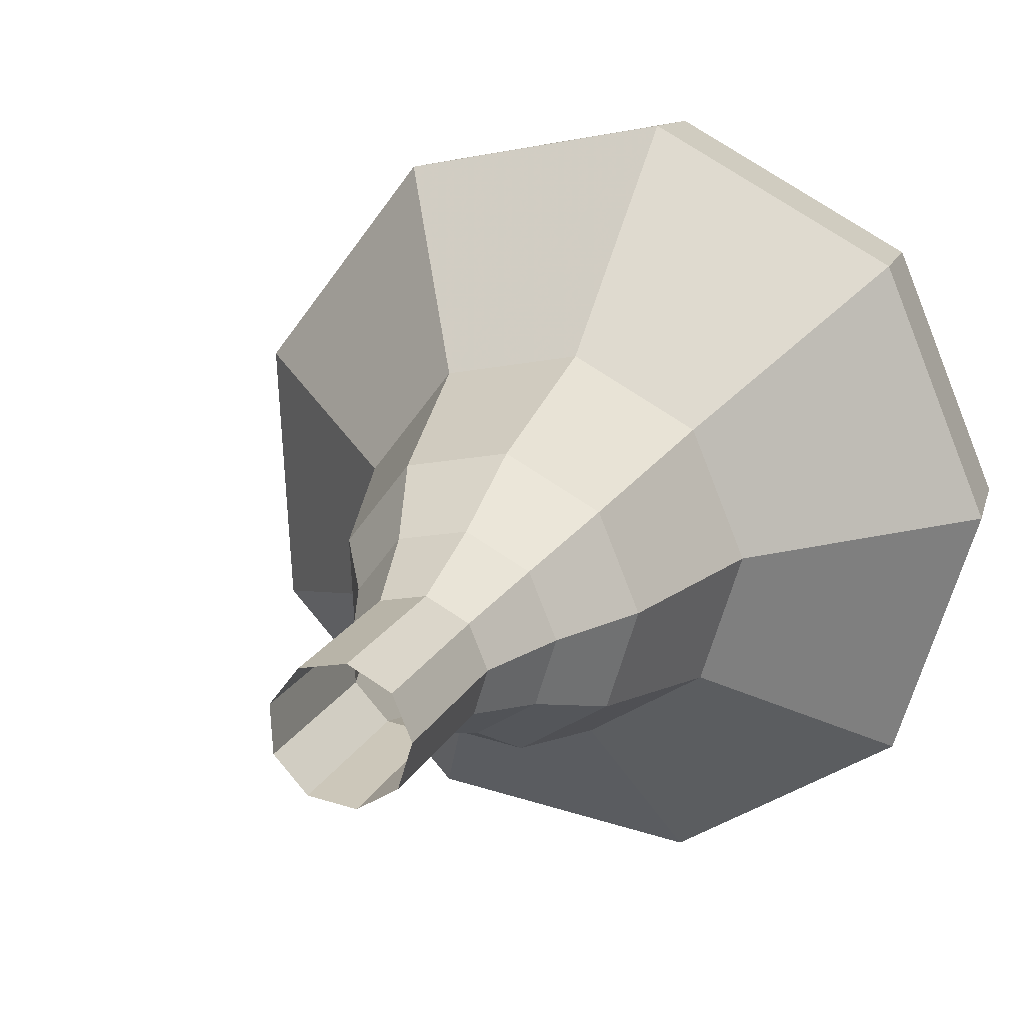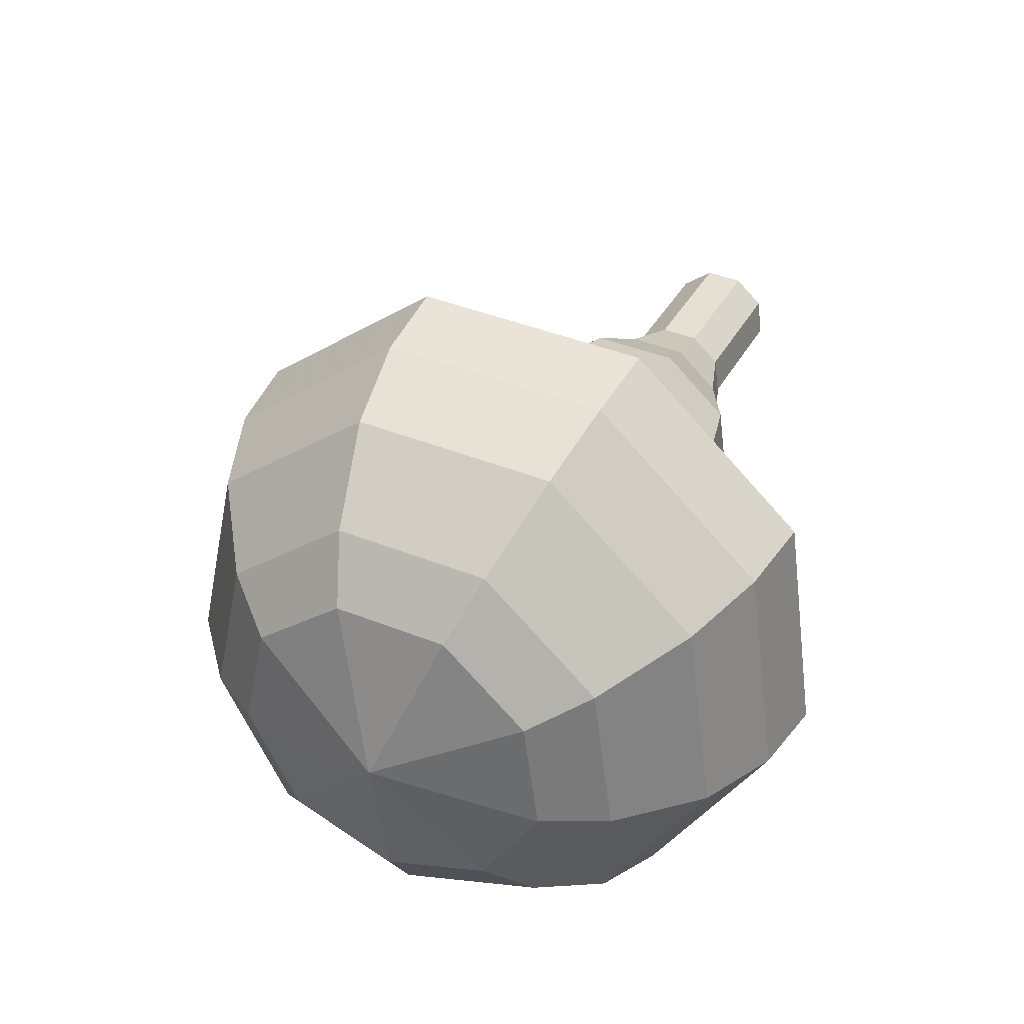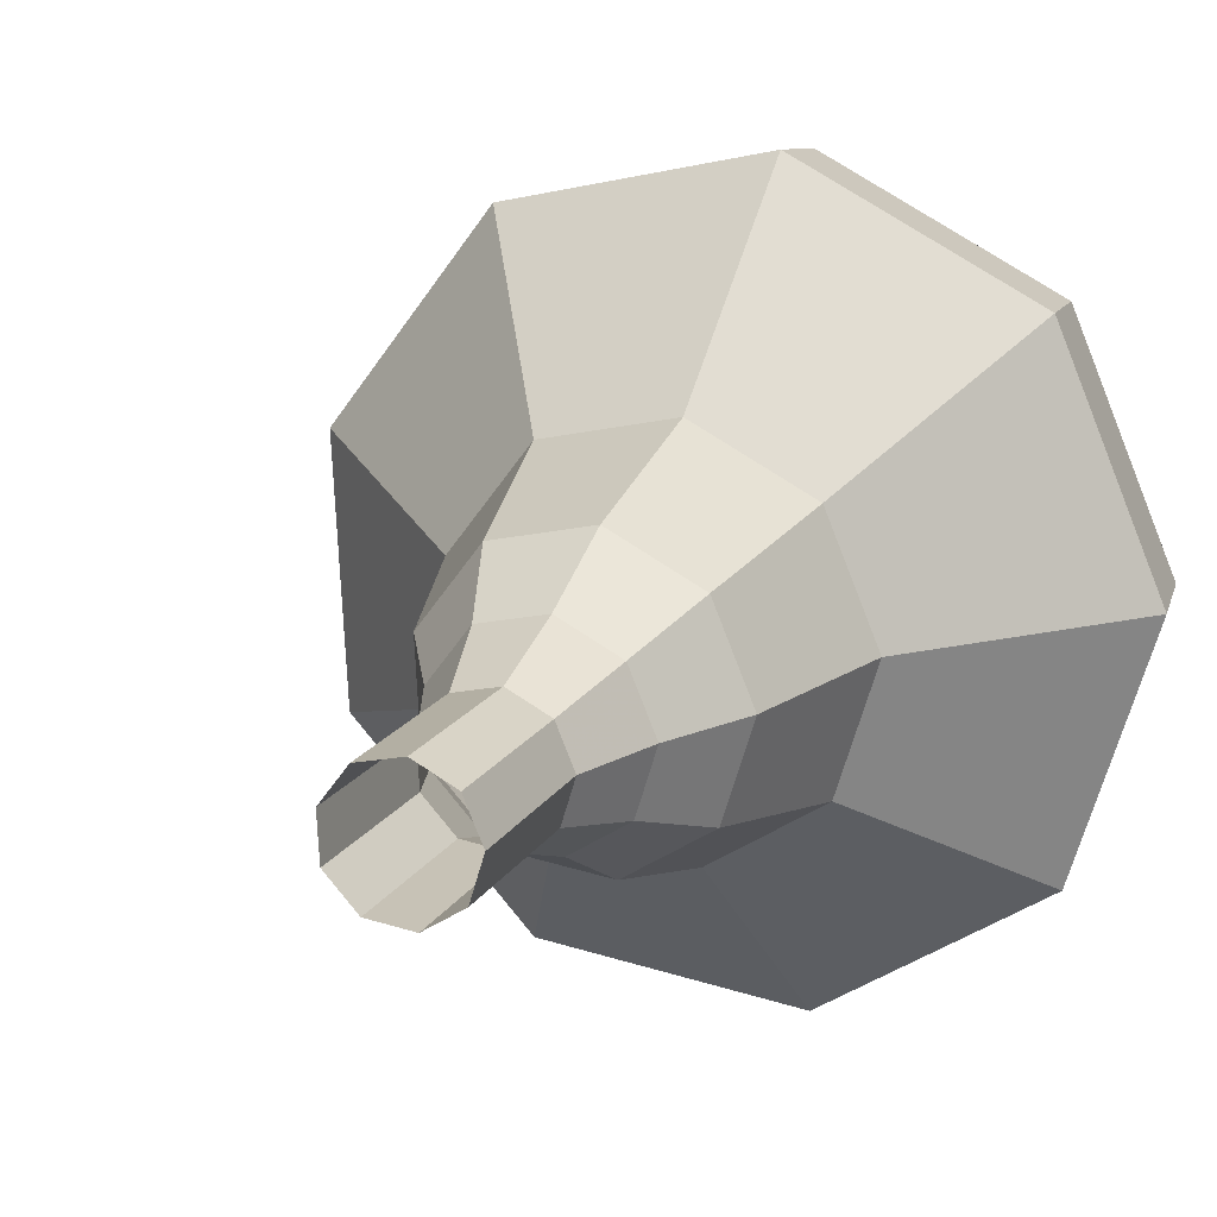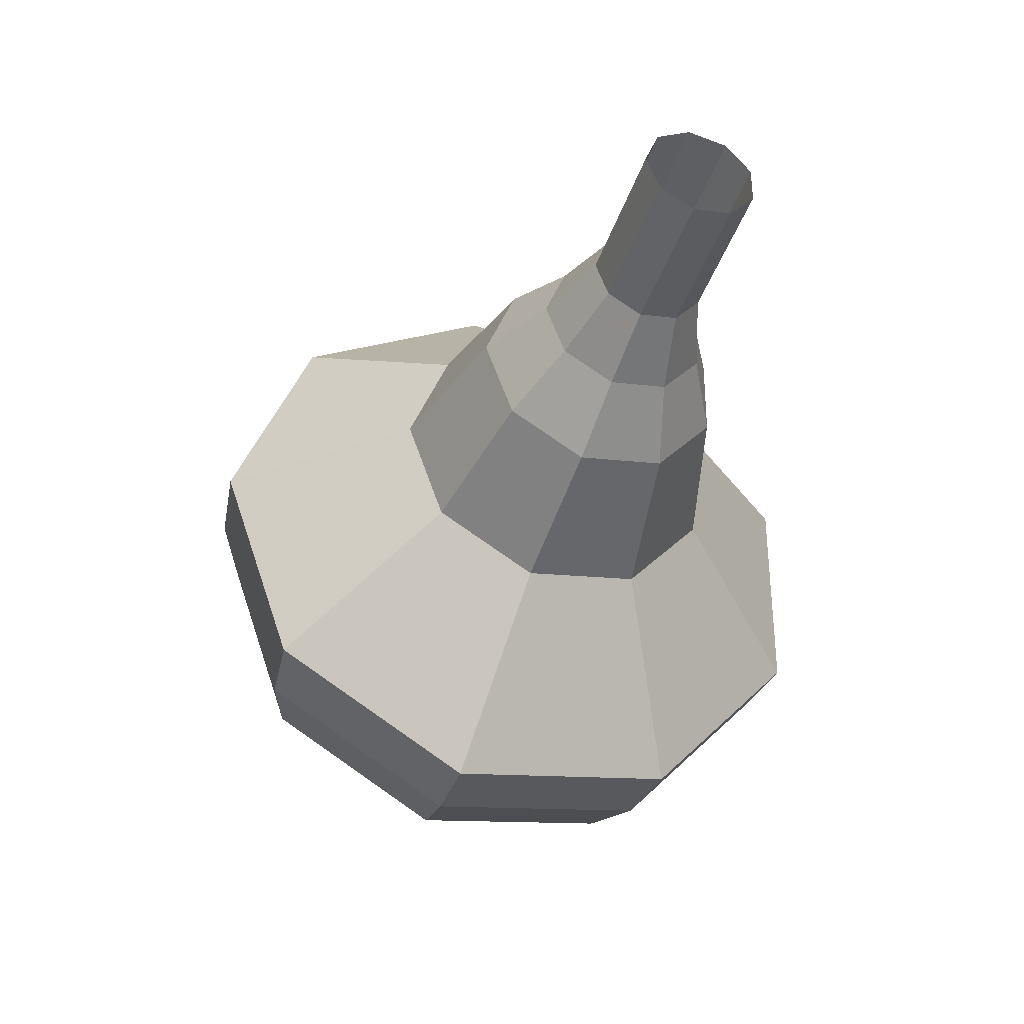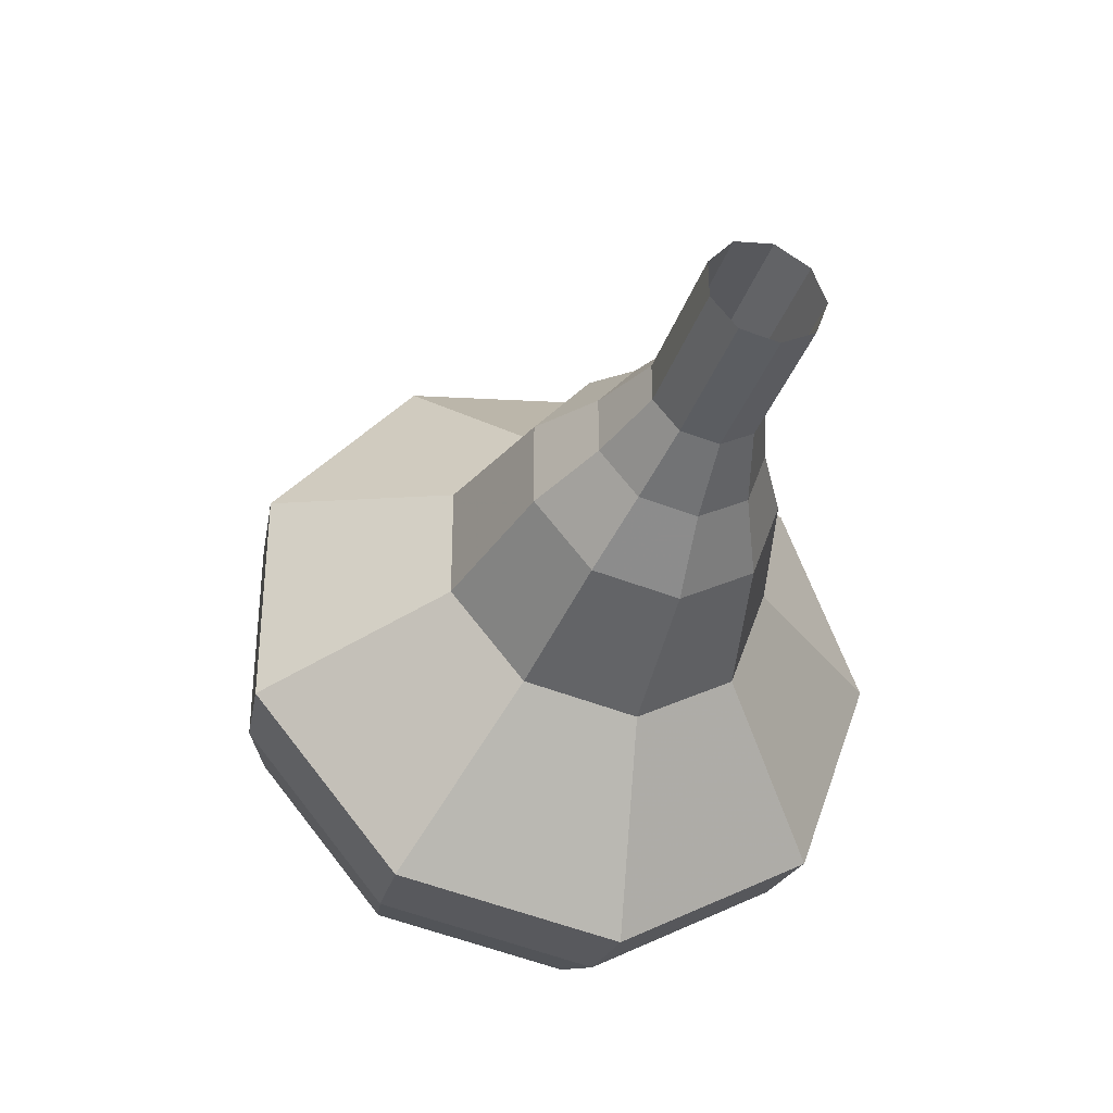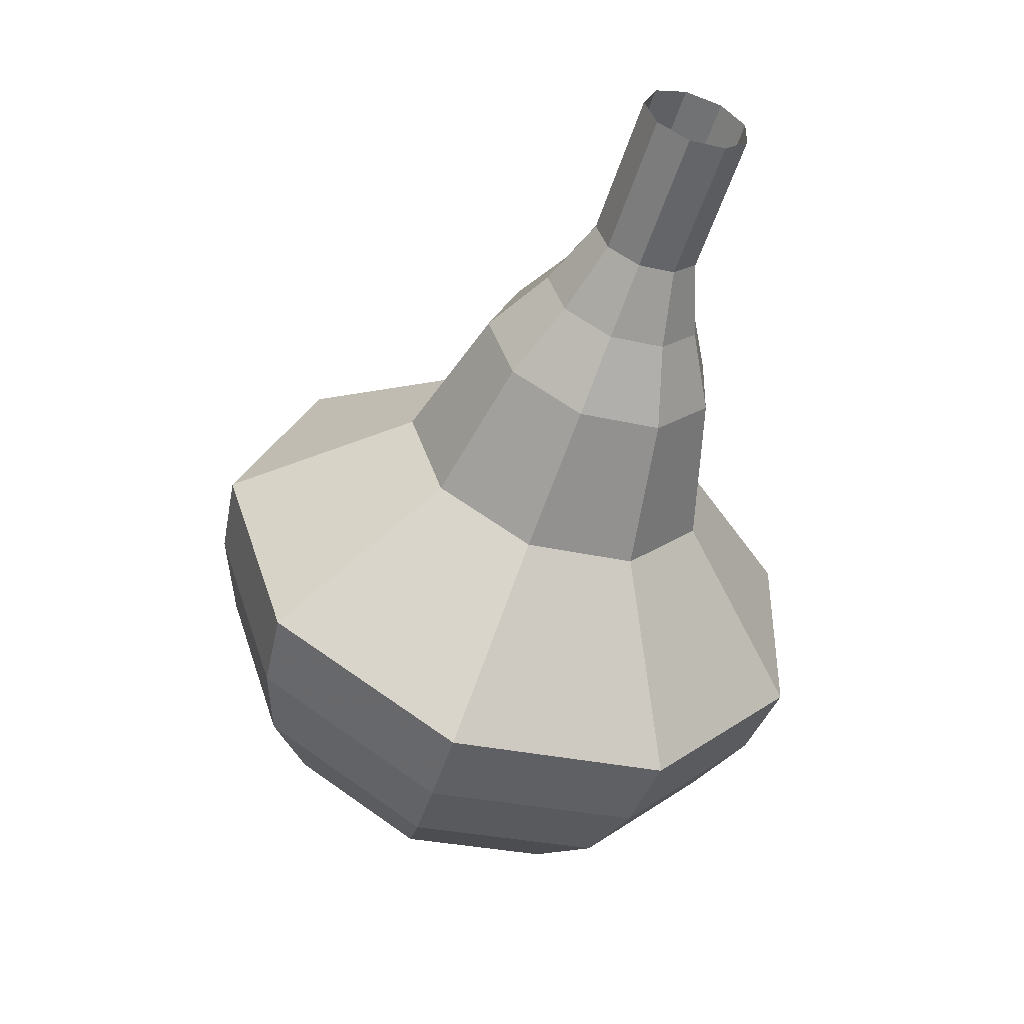
<metadata>
{"format":"obj","ext":"obj","renderer":"f3d","projection":"perspective","resolution":1024,"background":"white","views":[{"elev":14.0,"azim":45.9,"up":"+Y"},{"elev":-52.1,"azim":-11.6,"up":"+Z"},{"elev":11.7,"azim":46.2,"up":"+Y"},{"elev":69.3,"azim":-55.9,"up":"+Z"},{"elev":36.2,"azim":37.3,"up":"+Z"},{"elev":55.1,"azim":-54.8,"up":"+Z"}]}
</metadata>
<code>
g tube1
v 157.8 160.3 160.8
v 158.5 159.9 160.5
v 158.7 159.1 160.3
v 158.4 158.3 160.4
v 157.8 157.8 160.6
v 157 158 161
v 156.5 158.6 161.3
v 156.5 159.5 161.4
v 157 160.1 161.2
v 157.8 160.3 160.8
v 157.1 160.4 159.3
v 157.8 160 159
v 158 159.2 158.8
v 157.7 158.4 158.9
v 157.1 157.9 159.2
v 156.3 158.1 159.5
v 155.8 158.7 159.8
v 155.8 159.6 159.9
v 156.3 160.2 159.7
v 157.1 160.4 159.3
v 156.4 160.5 157.9
v 157.1 160.1 157.5
v 157.3 159.3 157.3
v 157 158.5 157.4
v 156.4 158.1 157.7
v 155.6 158.2 158.1
v 155.1 158.8 158.3
v 155.1 159.7 158.4
v 155.6 160.4 158.2
v 156.4 160.5 157.9
v 155.8 161.3 156.4
v 156.8 160.6 155.9
v 157.2 159.5 155.6
v 156.8 158.2 155.7
v 155.8 157.6 156.1
v 154.6 157.8 156.7
v 153.9 158.7 157.1
v 153.9 160 157.2
v 154.7 161 156.9
v 155.8 161.3 156.4
v 155.3 162.3 154.9
v 156.8 161.4 154.1
v 157.3 159.6 153.7
v 156.7 157.8 153.9
v 155.2 156.8 154.5
v 153.5 157.1 155.3
v 152.4 158.5 156
v 152.4 160.4 156.1
v 153.5 161.9 155.7
v 155.3 162.3 154.9
v 154 163.5 152
v 156 162.2 150.9
v 156.8 159.8 150.4
v 156 157.4 150.6
v 153.9 156.1 151.4
v 151.7 156.5 152.5
v 150.2 158.4 153.4
v 150.2 161 153.6
v 151.7 163 153
v 154 163.5 152
v 153.3 167.4 149
v 157.2 164.9 146.9
v 158.8 160.2 145.8
v 157.1 155.3 146.2
v 153.1 152.7 147.9
v 148.5 153.4 150.1
v 145.6 157.3 151.8
v 145.7 162.4 152.2
v 148.7 166.4 151.1
v 153.3 167.4 149
v 152.4 167.3 147.3
v 156.3 164.9 145.3
v 157.8 160.3 144.2
v 156.2 155.6 144.6
v 152.3 153 146.2
v 147.9 153.8 148.4
v 145 157.5 150
v 145.1 162.5 150.4
v 148 166.3 149.3
v 152.4 167.3 147.3
v 151.5 166.7 145.6
v 154.9 164.5 143.8
v 156.3 160.4 142.9
v 154.9 156.2 143.2
v 151.4 153.9 144.7
v 147.4 154.6 146.6
v 144.9 157.9 148
v 144.9 162.3 148.4
v 147.5 165.8 147.4
v 151.5 166.7 145.6
v 150.4 165.3 143.9
v 153.1 163.7 142.5
v 154.1 160.5 141.8
v 153 157.3 142.1
v 150.3 155.6 143.2
v 147.3 156.1 144.7
v 145.4 158.6 145.8
v 145.4 162 146
v 147.4 164.6 145.3
v 150.4 165.3 143.9
v 149.8 164.1 143.1
v 151.7 162.9 142.1
v 152.5 160.6 141.5
v 151.7 158.2 141.7
v 149.7 156.9 142.5
v 147.5 157.3 143.6
v 146.1 159.2 144.4
v 146.1 161.6 144.6
v 147.6 163.6 144.1
v 149.8 164.1 143.1
v 148.8 160.5 142.2
v 148.8 160.5 142.2
v 148.8 160.5 142.2
v 148.8 160.5 142.2
v 148.8 160.5 142.2
v 148.8 160.5 142.2
v 148.8 160.5 142.2
v 148.8 160.5 142.2
v 148.8 160.5 142.2
v 148.8 160.5 142.2
f 1 2 12
f 12 11 1
f 2 3 13
f 13 12 2
f 3 4 14
f 14 13 3
f 4 5 15
f 15 14 4
f 5 6 16
f 16 15 5
f 6 7 17
f 17 16 6
f 7 8 18
f 18 17 7
f 8 9 19
f 19 18 8
f 9 10 20
f 20 19 9
f 11 12 22
f 22 21 11
f 12 13 23
f 23 22 12
f 13 14 24
f 24 23 13
f 14 15 25
f 25 24 14
f 15 16 26
f 26 25 15
f 16 17 27
f 27 26 16
f 17 18 28
f 28 27 17
f 18 19 29
f 29 28 18
f 19 20 30
f 30 29 19
f 21 22 32
f 32 31 21
f 22 23 33
f 33 32 22
f 23 24 34
f 34 33 23
f 24 25 35
f 35 34 24
f 25 26 36
f 36 35 25
f 26 27 37
f 37 36 26
f 27 28 38
f 38 37 27
f 28 29 39
f 39 38 28
f 29 30 40
f 40 39 29
f 31 32 42
f 42 41 31
f 32 33 43
f 43 42 32
f 33 34 44
f 44 43 33
f 34 35 45
f 45 44 34
f 35 36 46
f 46 45 35
f 36 37 47
f 47 46 36
f 37 38 48
f 48 47 37
f 38 39 49
f 49 48 38
f 39 40 50
f 50 49 39
f 41 42 52
f 52 51 41
f 42 43 53
f 53 52 42
f 43 44 54
f 54 53 43
f 44 45 55
f 55 54 44
f 45 46 56
f 56 55 45
f 46 47 57
f 57 56 46
f 47 48 58
f 58 57 47
f 48 49 59
f 59 58 48
f 49 50 60
f 60 59 49
f 51 52 62
f 62 61 51
f 52 53 63
f 63 62 52
f 53 54 64
f 64 63 53
f 54 55 65
f 65 64 54
f 55 56 66
f 66 65 55
f 56 57 67
f 67 66 56
f 57 58 68
f 68 67 57
f 58 59 69
f 69 68 58
f 59 60 70
f 70 69 59
f 61 62 72
f 72 71 61
f 62 63 73
f 73 72 62
f 63 64 74
f 74 73 63
f 64 65 75
f 75 74 64
f 65 66 76
f 76 75 65
f 66 67 77
f 77 76 66
f 67 68 78
f 78 77 67
f 68 69 79
f 79 78 68
f 69 70 80
f 80 79 69
f 71 72 82
f 82 81 71
f 72 73 83
f 83 82 72
f 73 74 84
f 84 83 73
f 74 75 85
f 85 84 74
f 75 76 86
f 86 85 75
f 76 77 87
f 87 86 76
f 77 78 88
f 88 87 77
f 78 79 89
f 89 88 78
f 79 80 90
f 90 89 79
f 81 82 92
f 92 91 81
f 82 83 93
f 93 92 82
f 83 84 94
f 94 93 83
f 84 85 95
f 95 94 84
f 85 86 96
f 96 95 85
f 86 87 97
f 97 96 86
f 87 88 98
f 98 97 87
f 88 89 99
f 99 98 88
f 89 90 100
f 100 99 89
f 91 92 102
f 102 101 91
f 92 93 103
f 103 102 92
f 93 94 104
f 104 103 93
f 94 95 105
f 105 104 94
f 95 96 106
f 106 105 95
f 96 97 107
f 107 106 96
f 97 98 108
f 108 107 97
f 98 99 109
f 109 108 98
f 99 100 110
f 110 109 99
f 101 102 112
f 112 111 101
f 102 103 113
f 113 112 102
f 103 104 114
f 114 113 103
f 104 105 115
f 115 114 104
f 105 106 116
f 116 115 105
f 106 107 117
f 117 116 106
f 107 108 118
f 118 117 107
f 108 109 119
f 119 118 108
f 109 110 120
f 120 119 109
g

</code>
